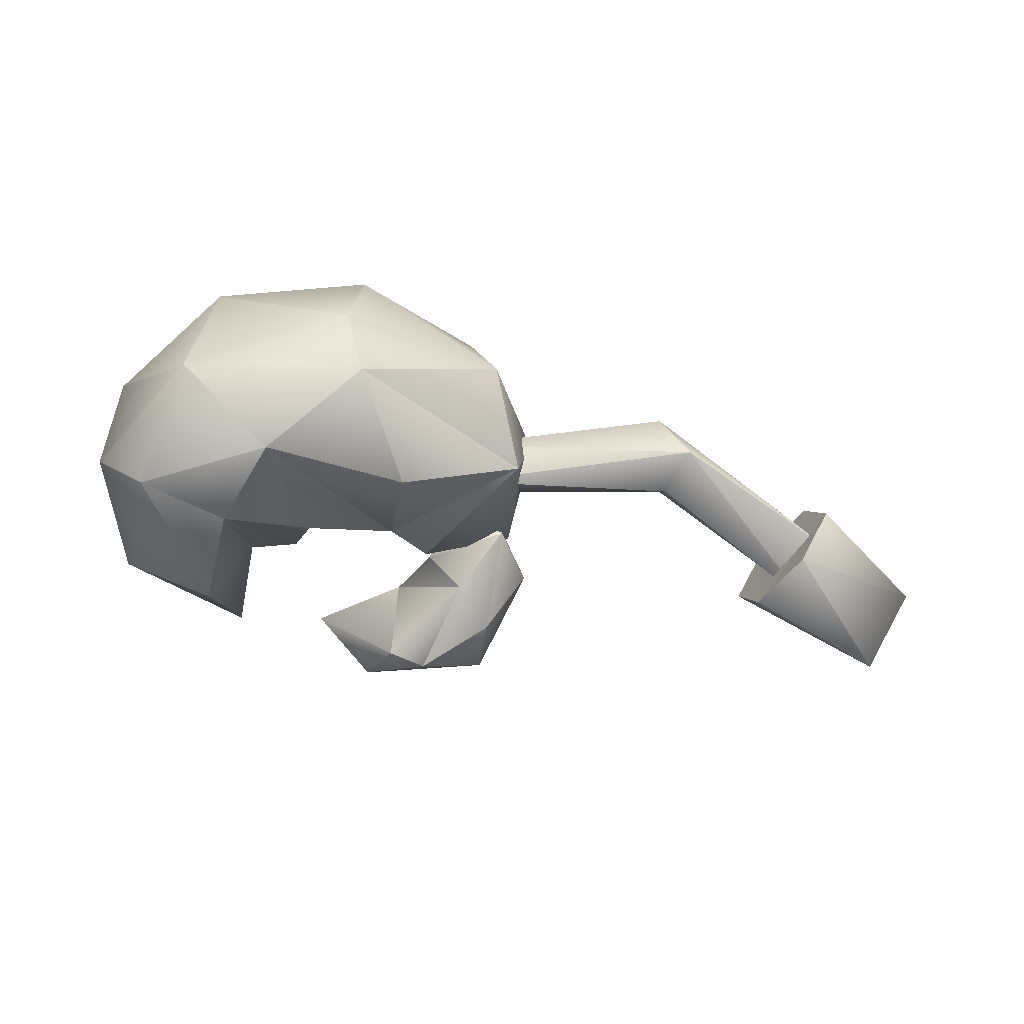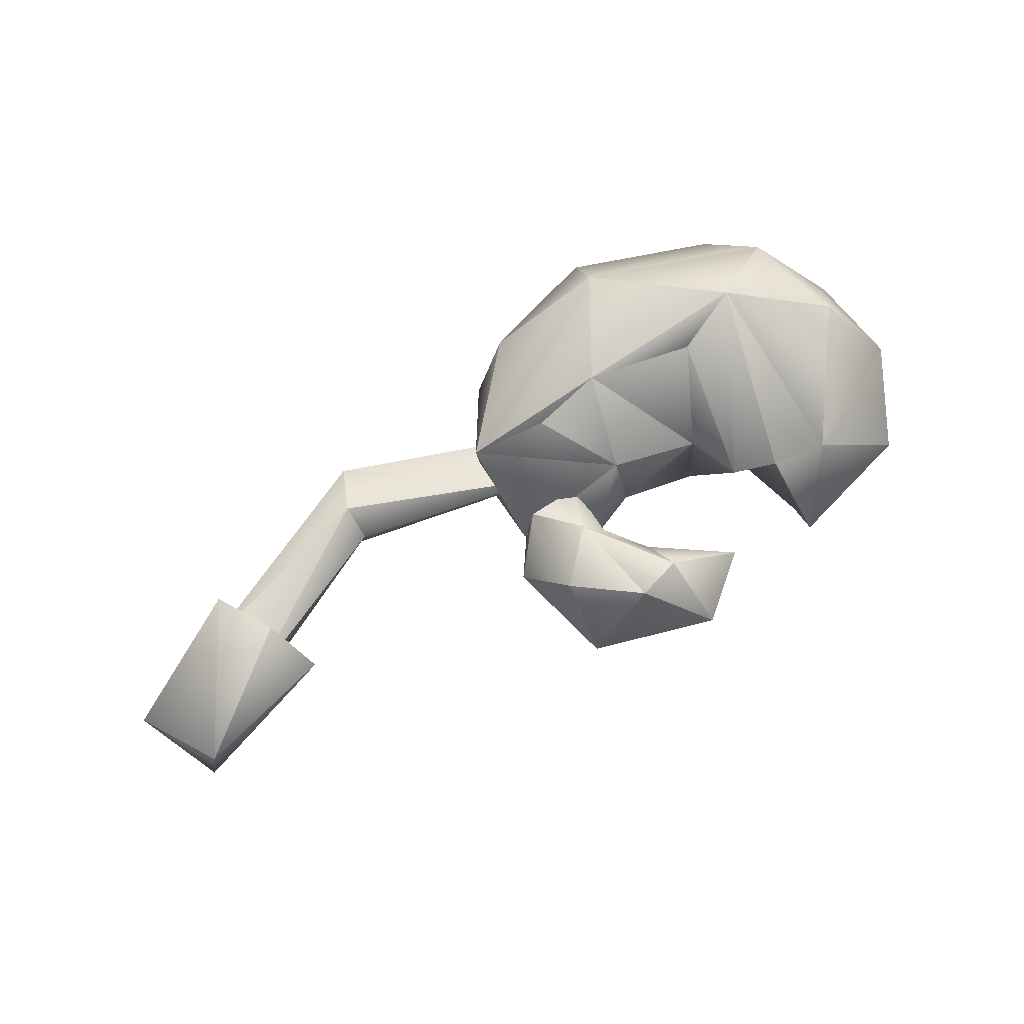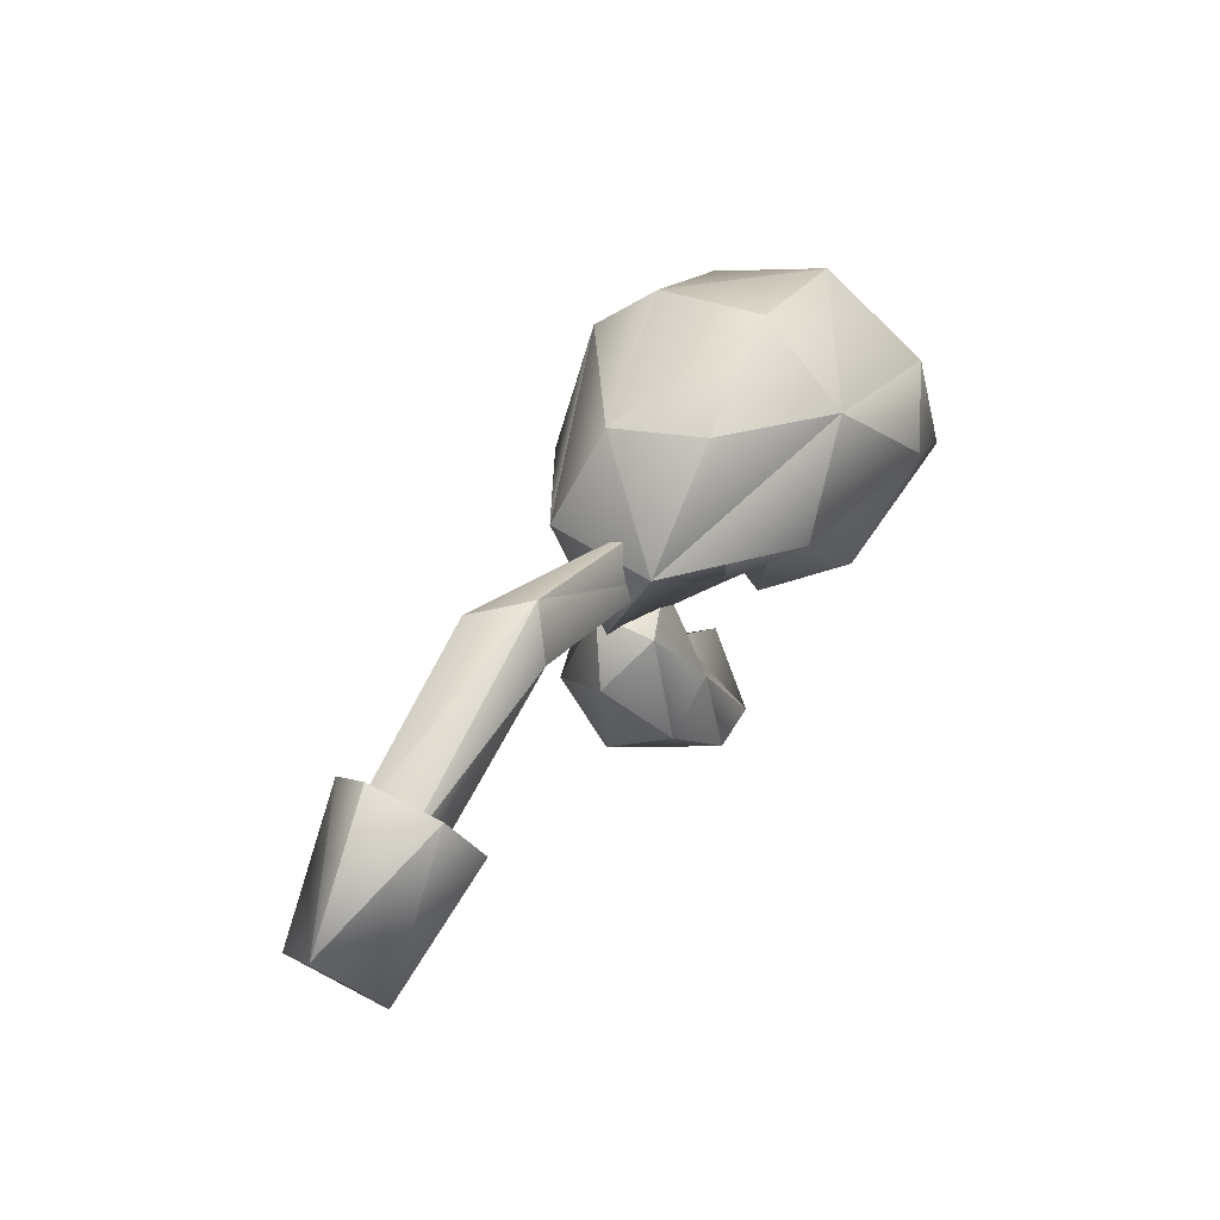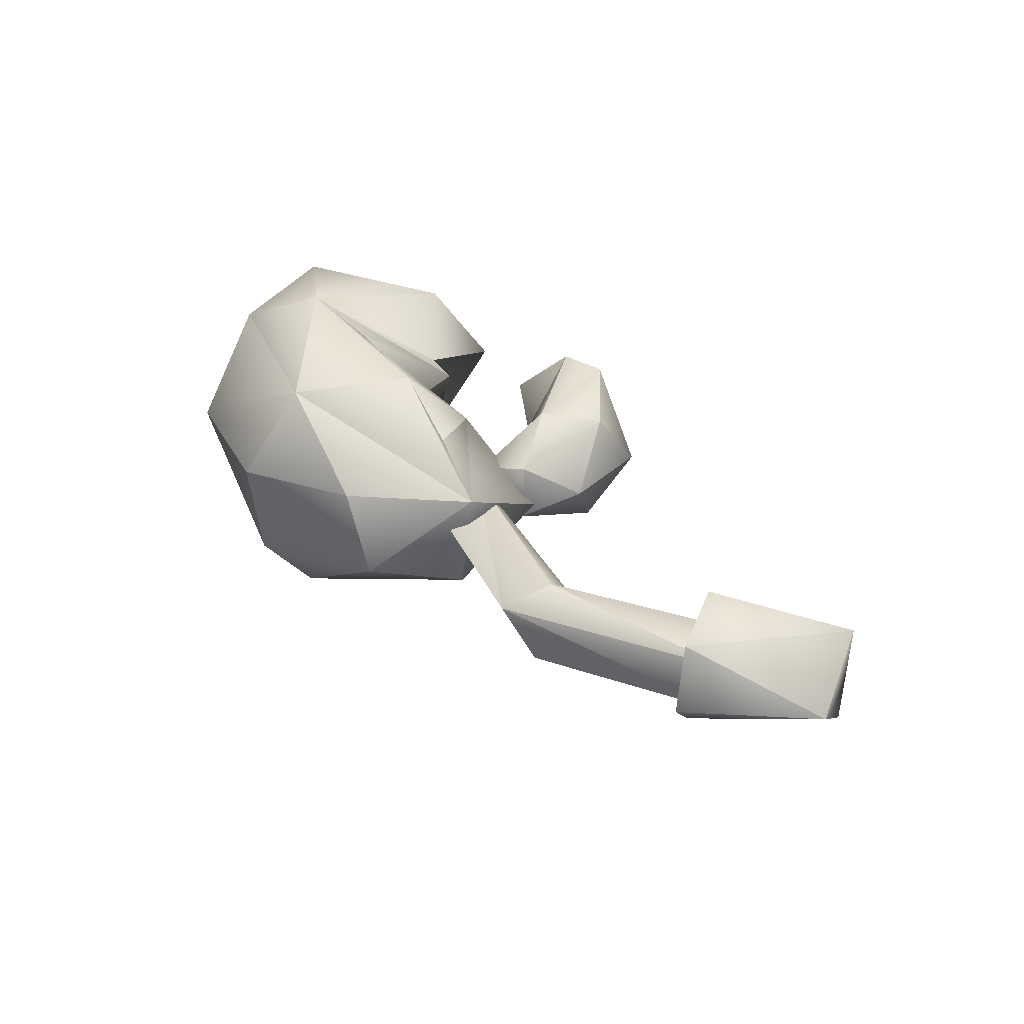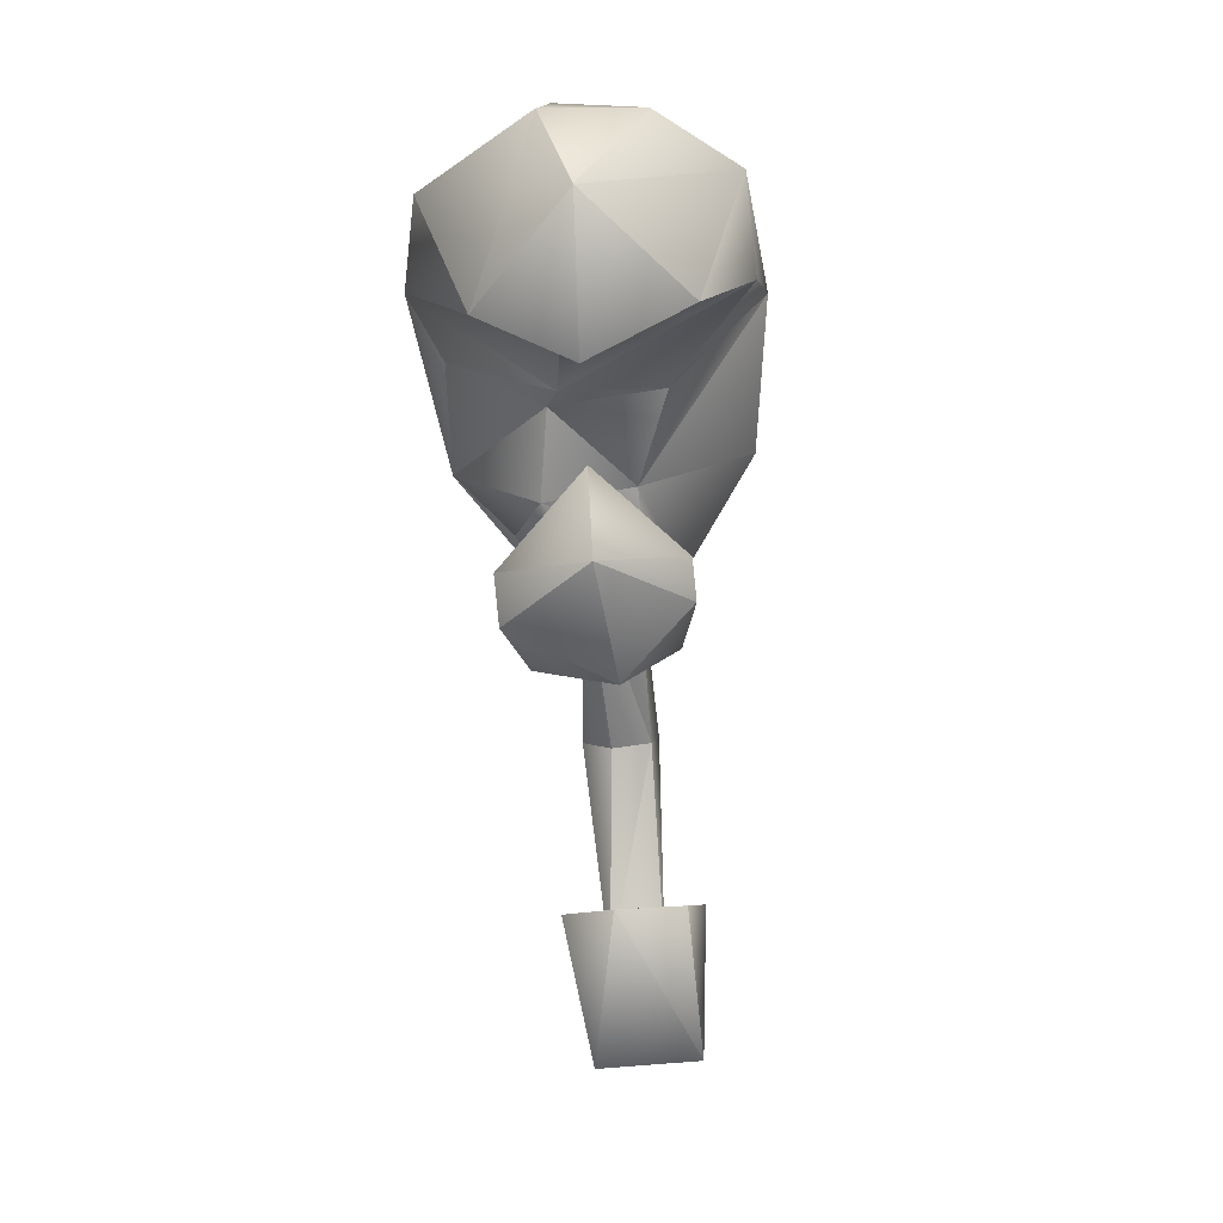
<metadata>
{"format":"obj","ext":"obj","renderer":"f3d","projection":"perspective","resolution":1024,"background":"white","views":[{"elev":-74.9,"azim":170.0,"up":"+Z"},{"elev":68.9,"azim":-28.8,"up":"+Z"},{"elev":40.8,"azim":-57.6,"up":"+Y"},{"elev":37.2,"azim":-128.0,"up":"+Z"},{"elev":-68.5,"azim":94.5,"up":"+Y"}]}
</metadata>
<code>
o BrazoI
v 10.06 20.14 -1.931
v 8.795 22.33 0.2046
v 12.53 25.09 -0.6656
v 12.88 24.53 1.539
v 10.35 19.63 1.313
v 13.97 22.57 2.053
v 14.77 21.23 0.3931
v 14.42 21.78 -1.794
v 13.34 23.73 -2.341
v 17.8 26.57 -1.265
v 11.95 23.75 -0.9346
v 18.86 27.12 0.4587
v 12.02 23.57 0.7122
v 18.26 25.54 1.083
v 12.72 21.67 0.6583
v 18.42 24.64 0.1818
v 18.35 24.98 -1.042
v 12.65 21.86 -0.9884
v 25.23 23.35 0.4634
v 25.43 24.11 -1.085
v 25.7 25.13 0.04138
v 27.63 16.14 -0.07241
v 23.66 17.27 -0.4565
v 25.7 17.67 -2.651
v 26.89 17.94 -2.617
v 29.62 17.91 -0.08688
v 26.85 17.9 2.625
v 27.02 19.55 -0.01858
v 25.46 17.44 2.59
v 22.62 20.68 1e-06
v 23.74 19.3 -2.17
v 24.9 20.63 -2.264
v 26.11 21.04 -0.6019
v 25.8 22.64 0.222
v 23.85 22.24 1.068
v 24.9 20.62 2.266
v 23.51 19.05 1.981
v 23.74 22.44 -0.8774
v 38.18 21.91 0.6199
v 37.79 25.09 0.3228
v 37.8 22.97 -2.367
v 34.85 28.84 0.3977
v 35.24 26.43 3.619
v 35.98 23.02 4.149
v 36.72 18.81 -0.2991
v 33.51 19.12 2.69
v 32.46 17.45 -0.1176
v 33.39 19.14 -3.273
v 35.93 23.18 -4.822
v 35.21 27.13 -3.778
v 32.86 24.89 4.902
v 33.05 22.45 -4.927
v 31.98 25.22 -5.341
v 30.96 24.14 3.905
v 30.96 20.32 0.6266
v 32.49 19.97 0.4447
v 30.39 21.87 -2.335
v 30.18 29.52 -2.78
v 24.94 28.3 -1.283
v 25.93 28.43 1.516
v 29.98 30.04 0.9367
v 29.34 28.13 3.884
v 25.49 24.61 2.44
v 27.45 24.64 4.076
v 27.21 22.29 1.484
v 26.25 21.34 -1.327
v 27.6 21.95 -1.281
v 23.64 25.22 -2.376
v 27.44 24.65 -4.698
v 29.34 28.13 -4.51
v 23.16 25.13 1.358
v 23.46 22.12 -0.3131
v 30.13 21.85 1.035
f 9 1 2
f 2 3 9
f 2 4 3
f 4 2 5
f 5 6 4
f 5 7 6
f 7 5 1
f 1 8 7
f 1 9 8
f 1 5 2
f 8 9 3
f 3 4 6
f 8 3 6
f 7 8 6
f 12 10 11
f 11 13 12
f 14 12 13
f 13 15 14
f 16 14 15
f 17 16 15
f 15 18 17
f 10 17 18
f 18 11 10
f 20 21 19
f 21 20 10
f 10 12 21
f 19 21 12
f 12 14 19
f 14 16 19
f 16 17 19
f 20 19 17
f 17 10 20
f 22 23 24
f 22 24 25
f 22 25 26
f 27 22 26
f 22 27 29
f 22 29 23
f 27 26 28
f 31 24 23
f 23 29 37
f 30 38 31
f 32 31 38
f 33 32 38
f 35 36 34
f 35 37 36
f 37 35 30
f 38 35 34
f 31 23 30
f 31 32 24
f 32 33 28
f 28 33 36
f 29 36 37
f 37 30 23
f 38 34 33
f 30 35 38
f 25 28 26
f 32 25 24
f 25 32 28
f 28 36 27
f 29 27 36
f 33 34 36
f 39 41 40
f 40 42 43
f 40 43 44
f 44 39 40
f 45 46 47
f 45 47 48
f 41 49 50
f 50 40 41
f 40 50 42
f 51 44 43
f 49 52 53
f 49 53 50
f 42 61 62
f 62 43 42
f 43 62 51
f 51 54 55
f 55 56 51
f 55 57 52
f 52 56 55
f 57 53 52
f 53 70 50
f 70 58 50
f 58 61 42
f 42 50 58
f 60 61 59
f 60 71 62
f 71 63 64
f 64 62 71
f 65 64 63
f 65 66 67
f 67 66 68
f 68 69 67
f 68 70 69
f 70 68 59
f 71 68 72
f 71 59 68
f 62 64 51
f 54 51 64
f 57 73 67
f 57 67 53
f 53 69 70
f 59 71 60
f 71 72 65
f 65 63 71
f 66 65 72
f 66 72 68
f 39 44 46
f 46 45 39
f 44 51 46
f 51 56 46
f 47 46 56
f 56 52 48
f 48 47 56
f 52 49 48
f 49 41 45
f 45 48 49
f 41 39 45
f 73 55 54
f 57 55 73
f 62 61 60
f 64 65 73
f 73 54 64
f 67 73 65
f 69 53 67
f 59 58 70
f 58 59 61

</code>
